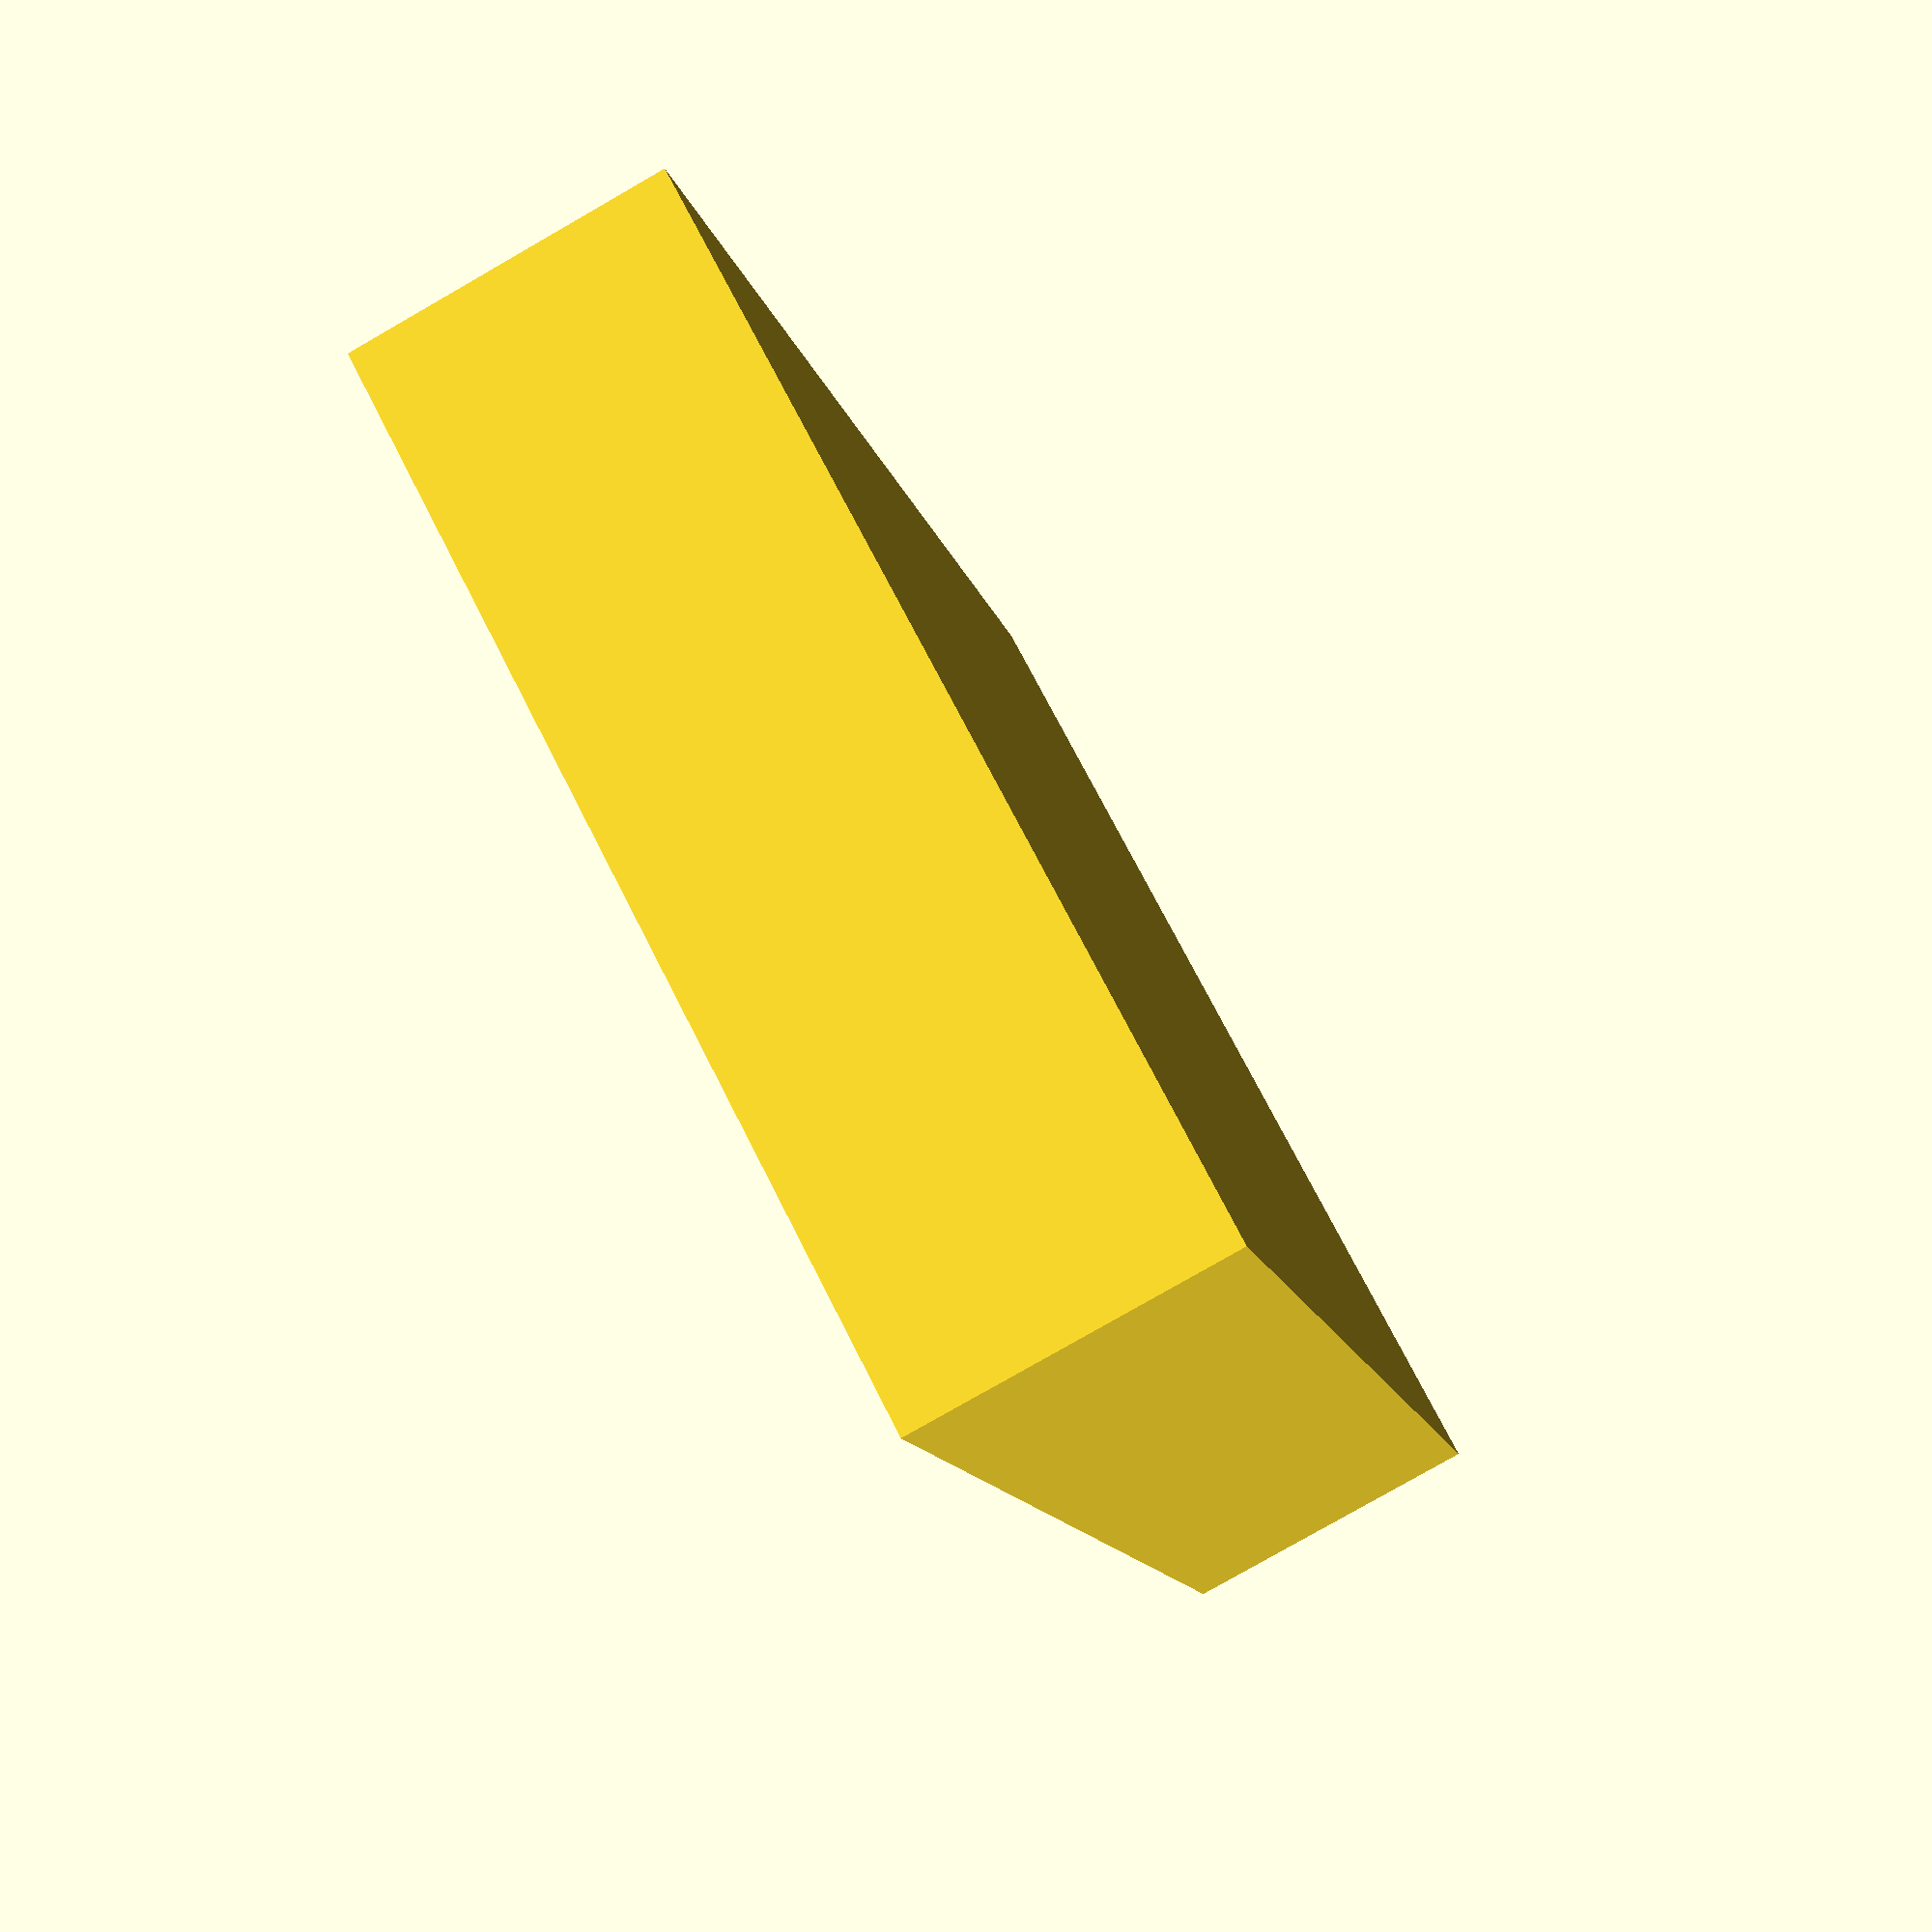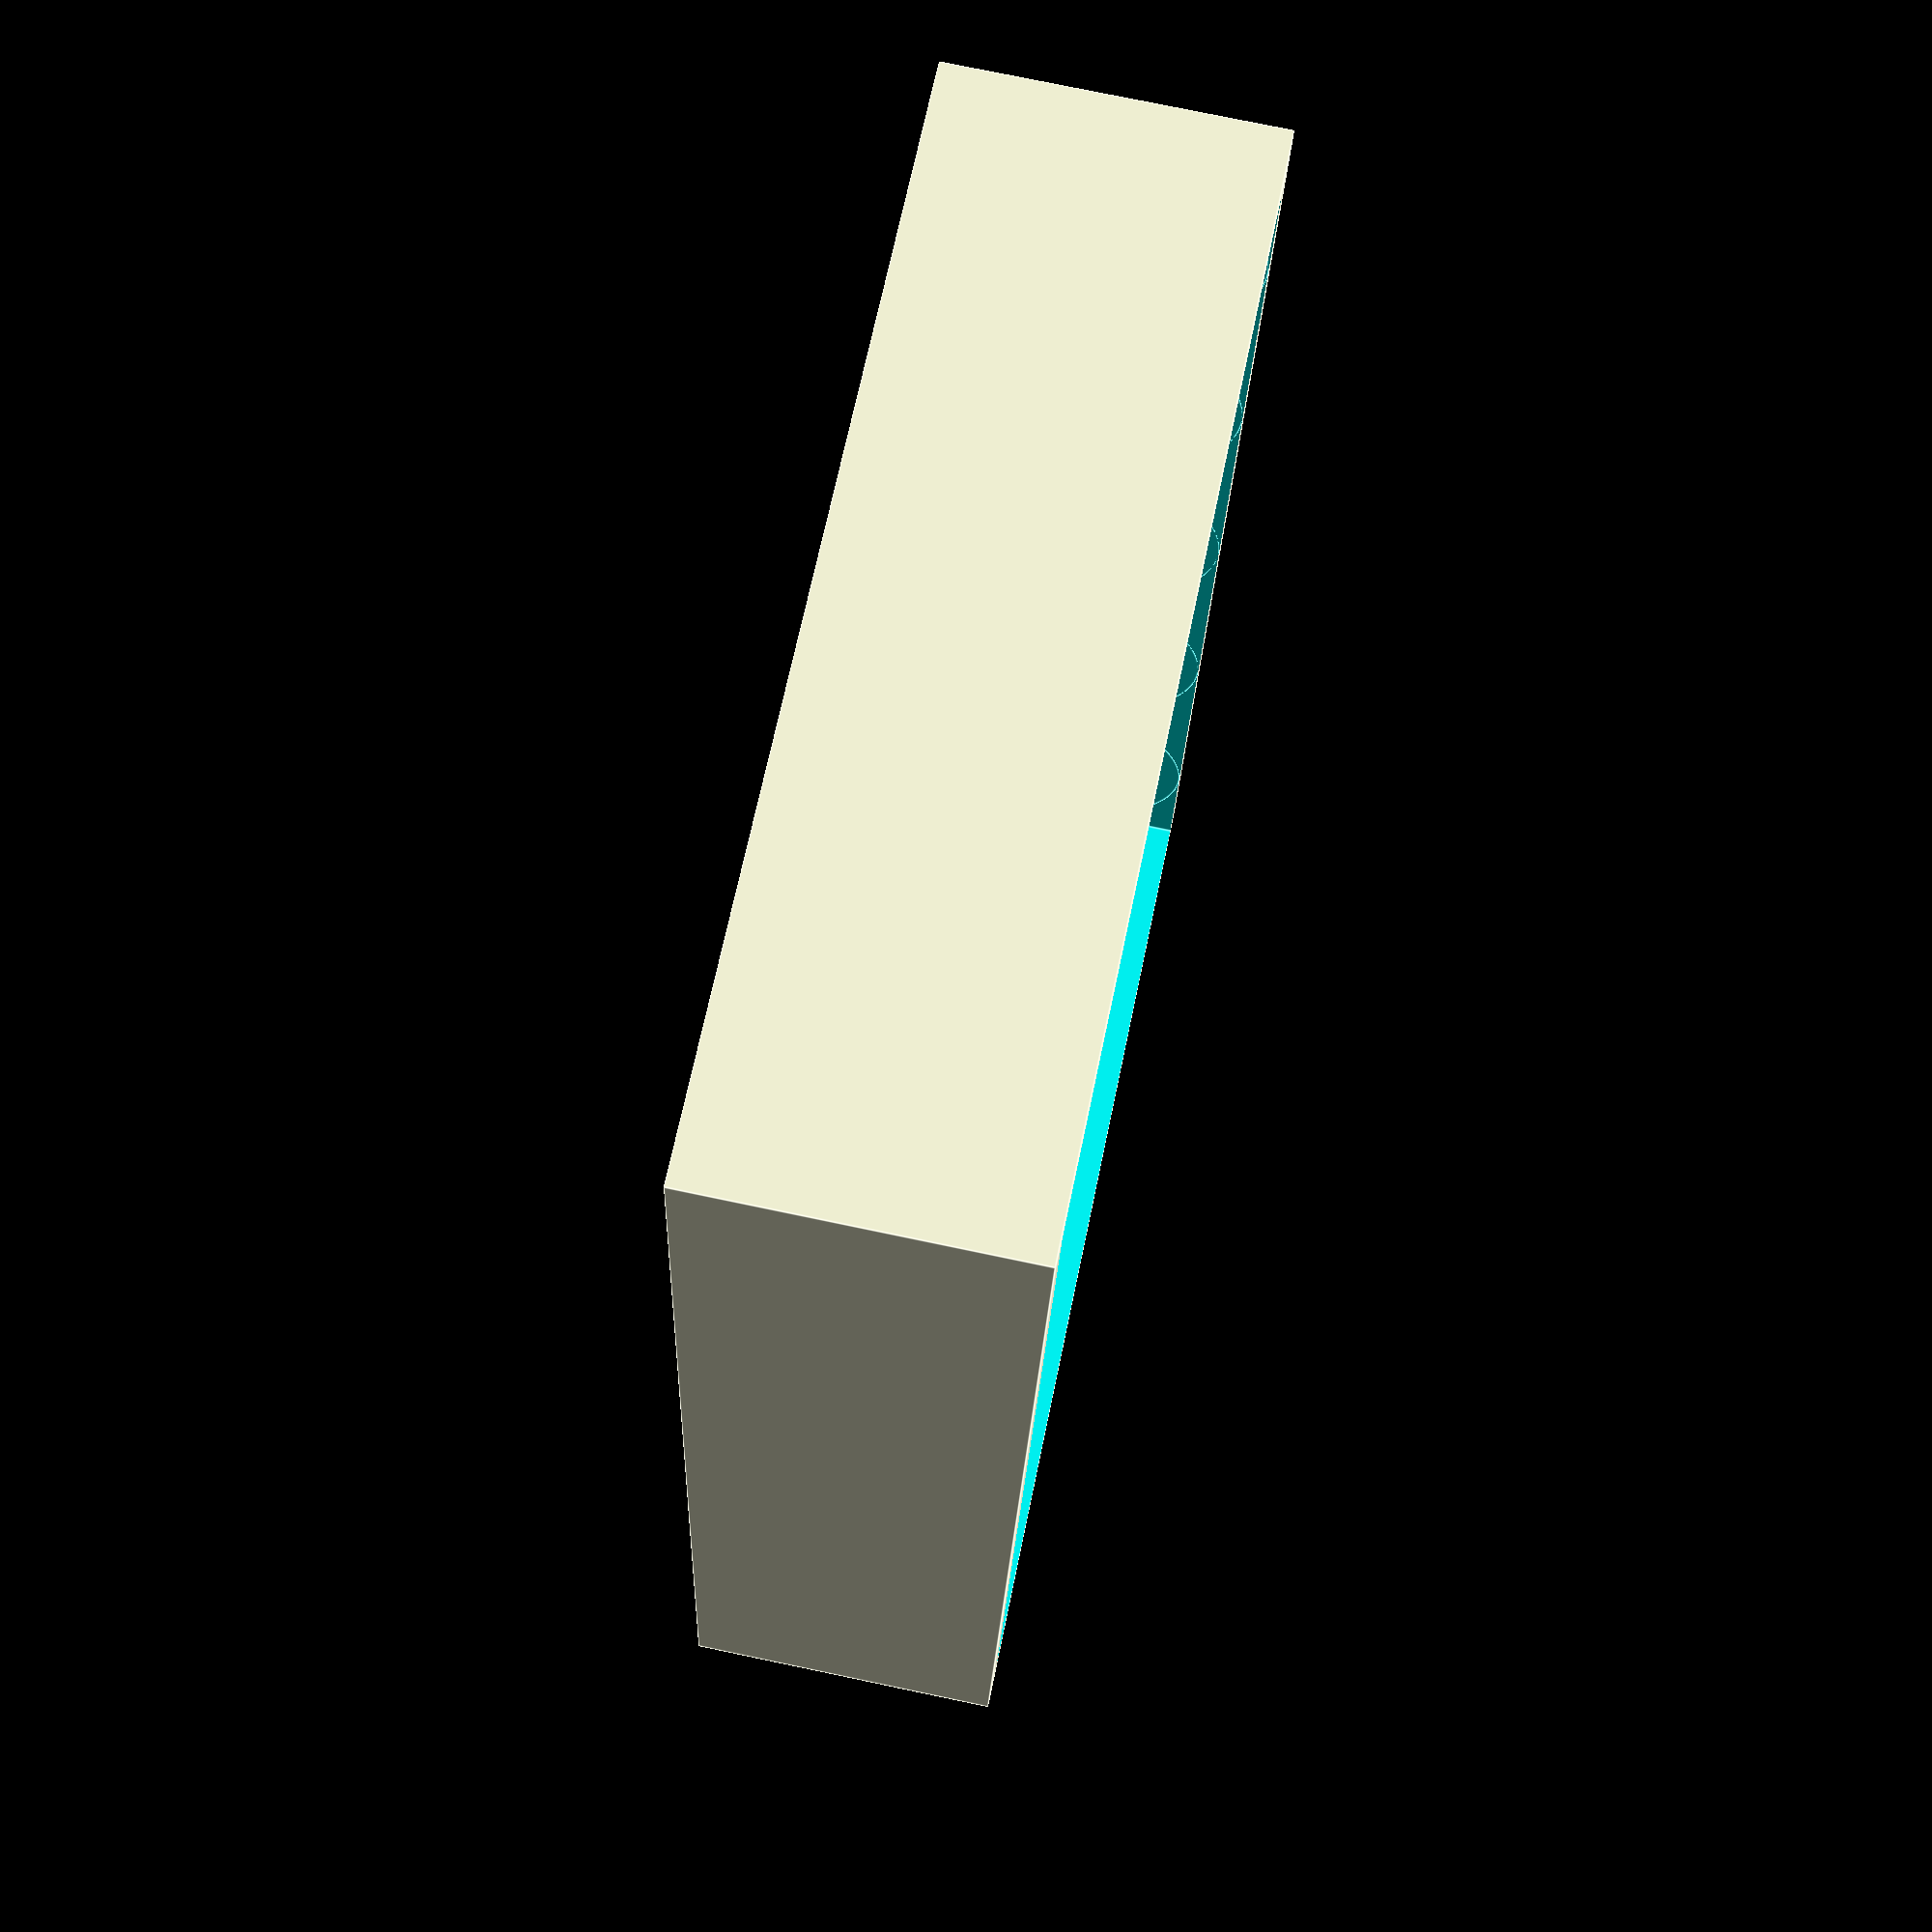
<openscad>
thickness = 2;
batteries = 5;
brackets = true; // [true, false]

type = "AA"; // [AA,AAA,AAAA,C,D,custom]

custom_diameter = 14; //mm
custom_length = 50; //mm

if (type == "custom") batteryTray(custom_diameter, custom_length);
else if (type == "AA") batteryTray(14,50);
else if (type == "AAA") batteryTray(10,44);
else if (type == "AAAA") batteryTray(8.3,42.5);
else if (type == "C") batteryTray(26,50);
else if (type == "D") batteryTray(34,61);
else batteryTray(14,50);

module batteryTray (diameter, length) {
	difference() {
	cube([diameter*batteries+2*thickness,length+2*thickness,diameter+thickness]);
		translate([thickness,thickness,thickness+diameter/3])
		cube([diameter*batteries,length,diameter*2]);
		if (brackets) {
			rotate ([90,0,0])
			translate([diameter/2+thickness,diameter/2+thickness,-length-thickness])
			for ( i = [0 : batteries-1] ) {
				translate([diameter*i,0,0])
				cylinder (h = length, r=diameter/2, center = false, $fn=100);
			}
		}
	}
}
</openscad>
<views>
elev=260.1 azim=244.8 roll=60.2 proj=p view=wireframe
elev=283.4 azim=279.0 roll=281.8 proj=p view=edges
</views>
